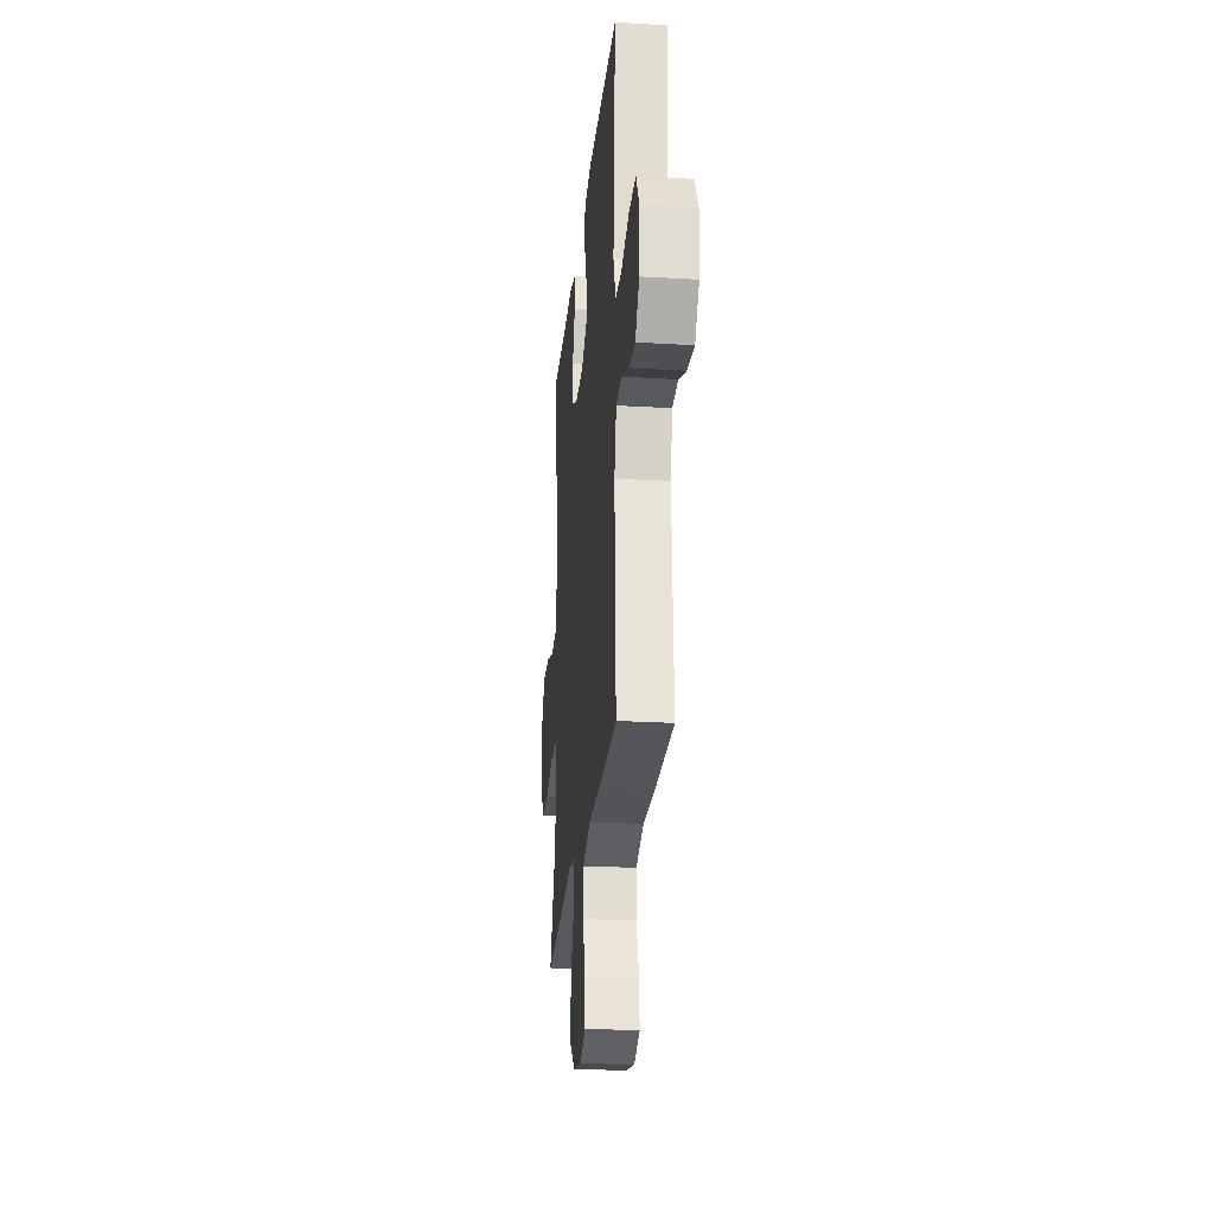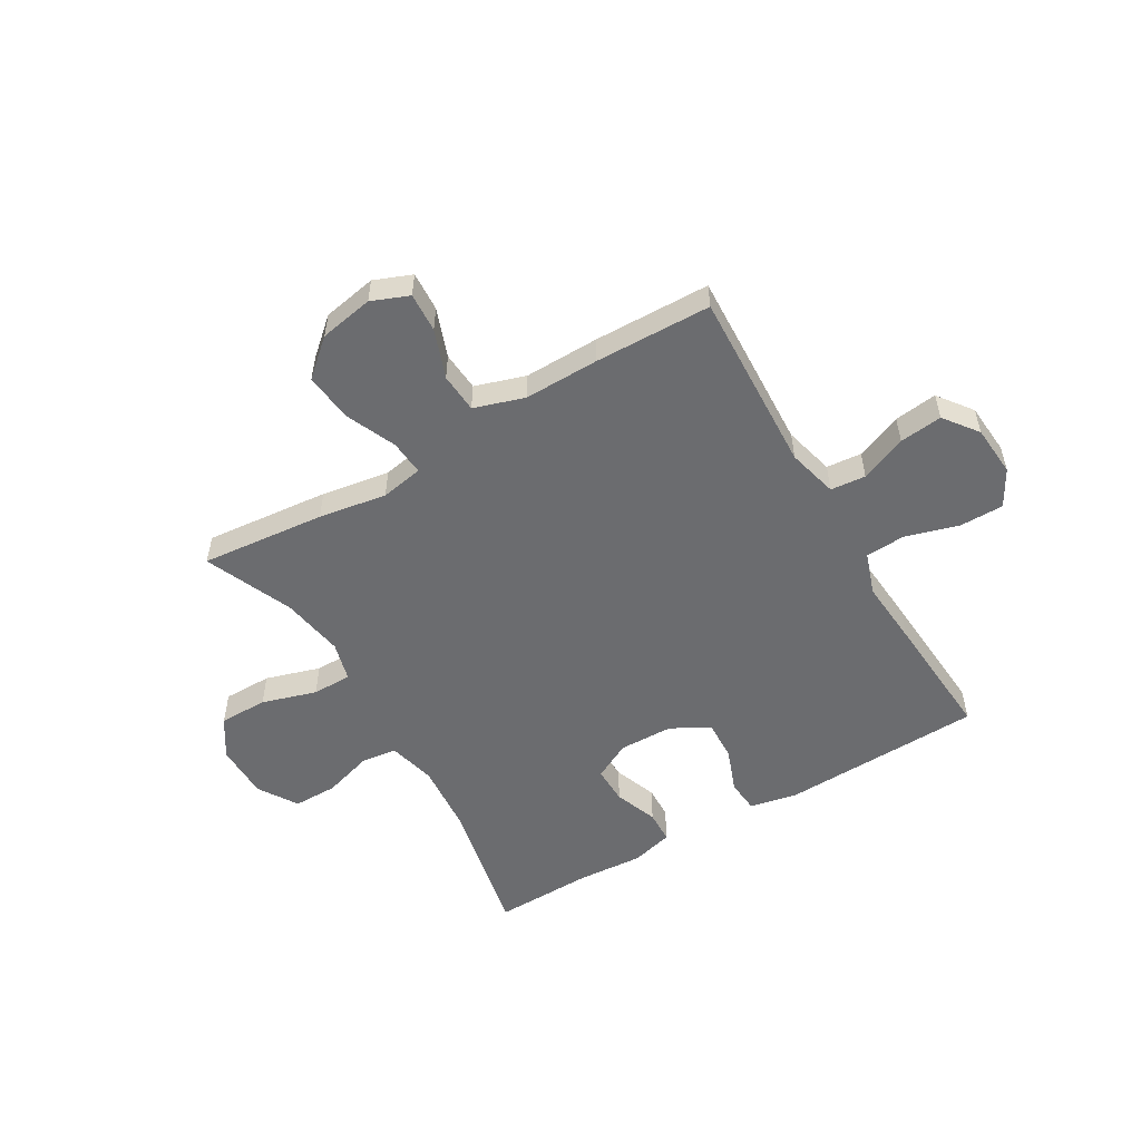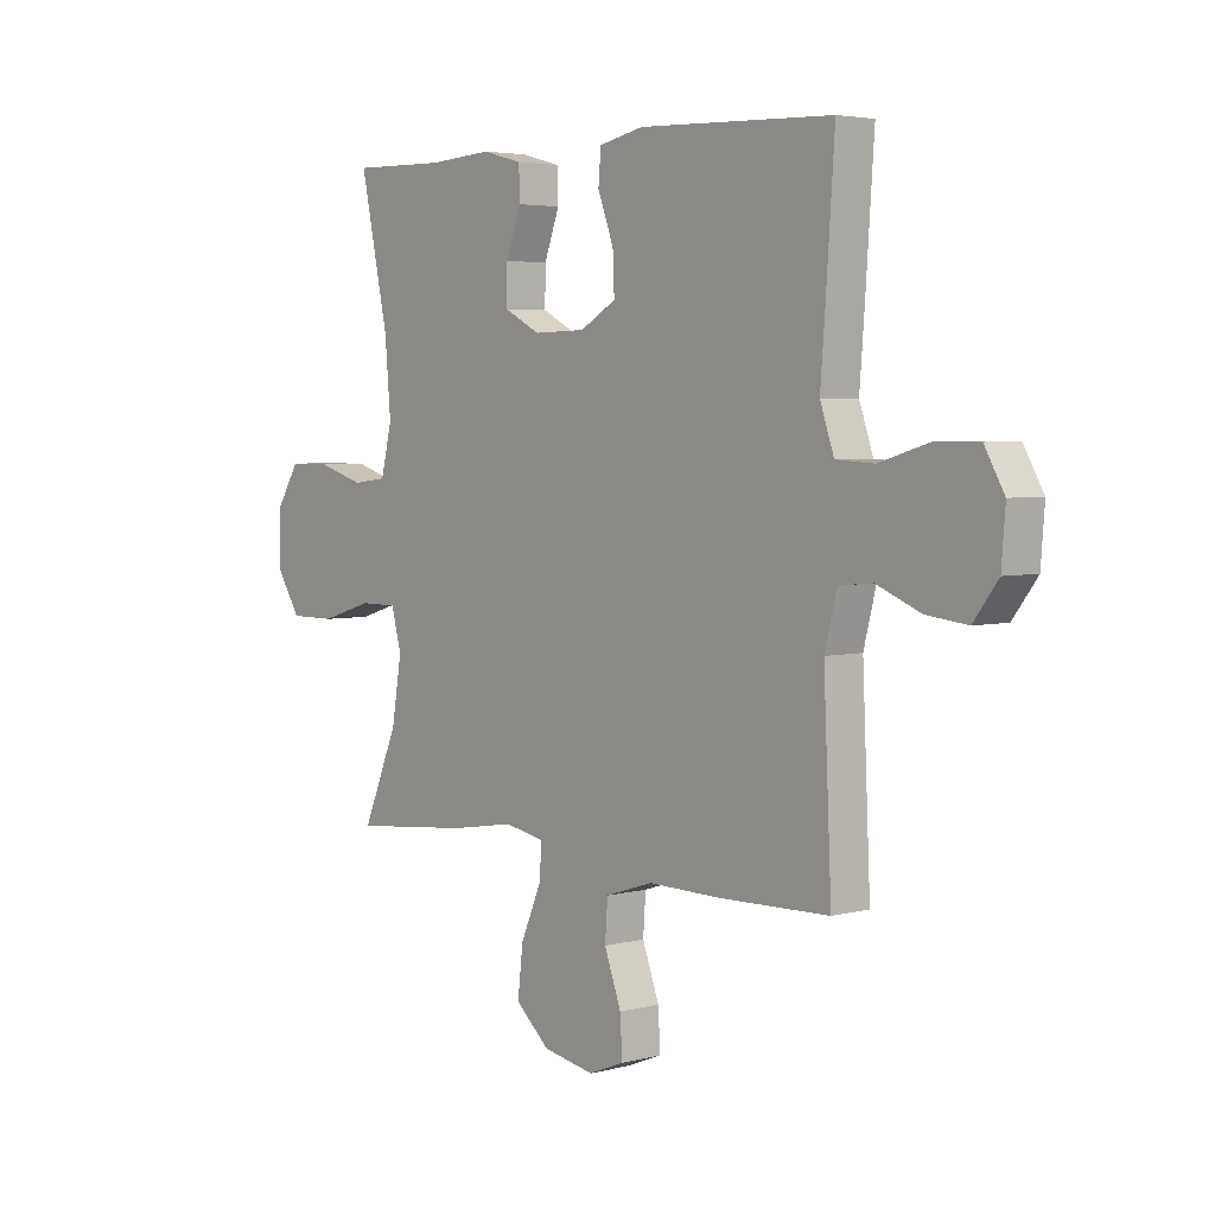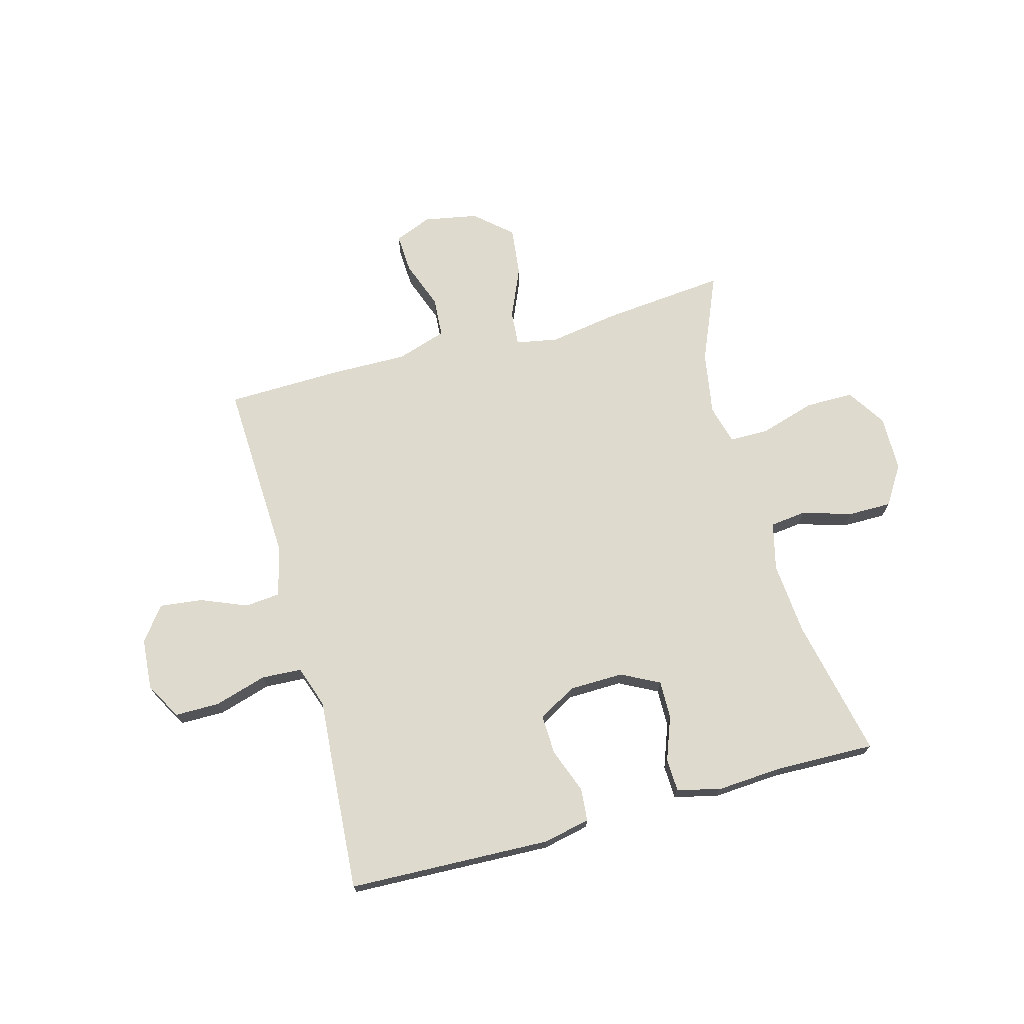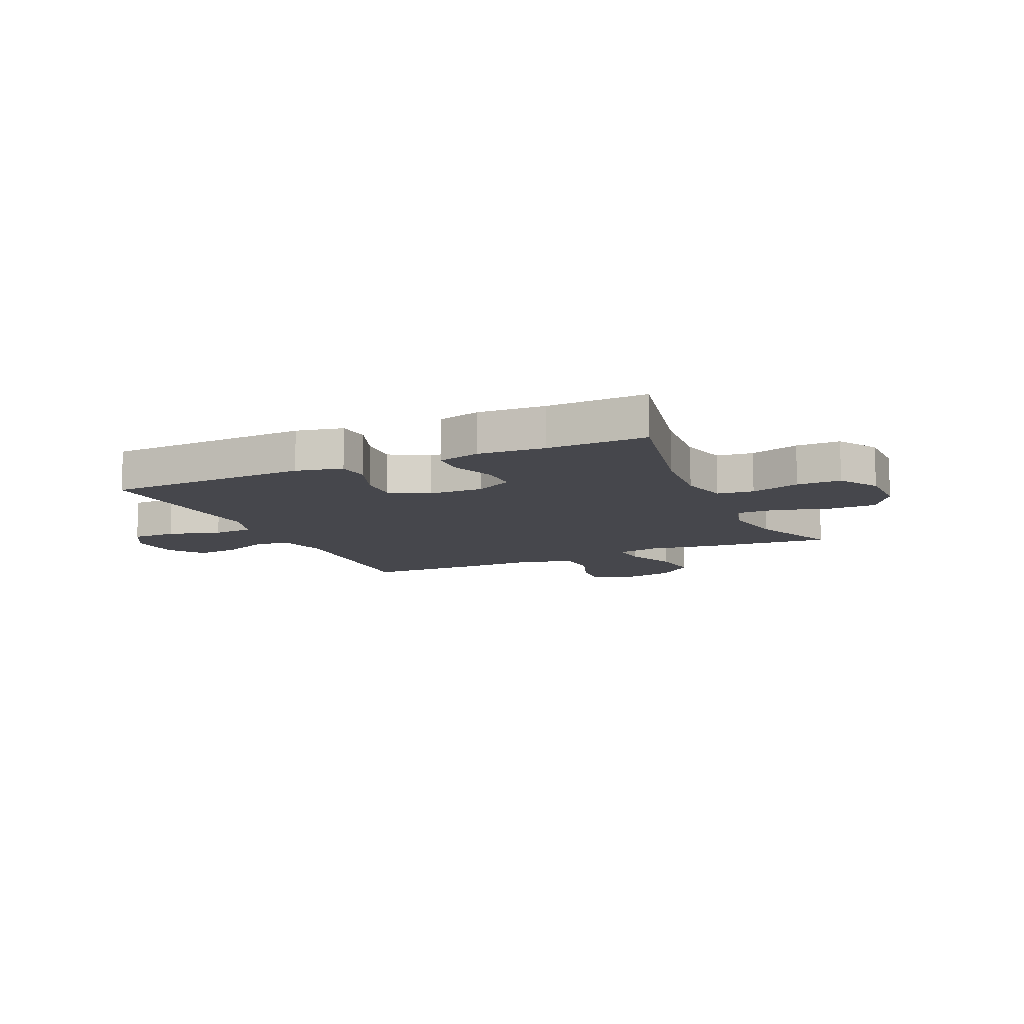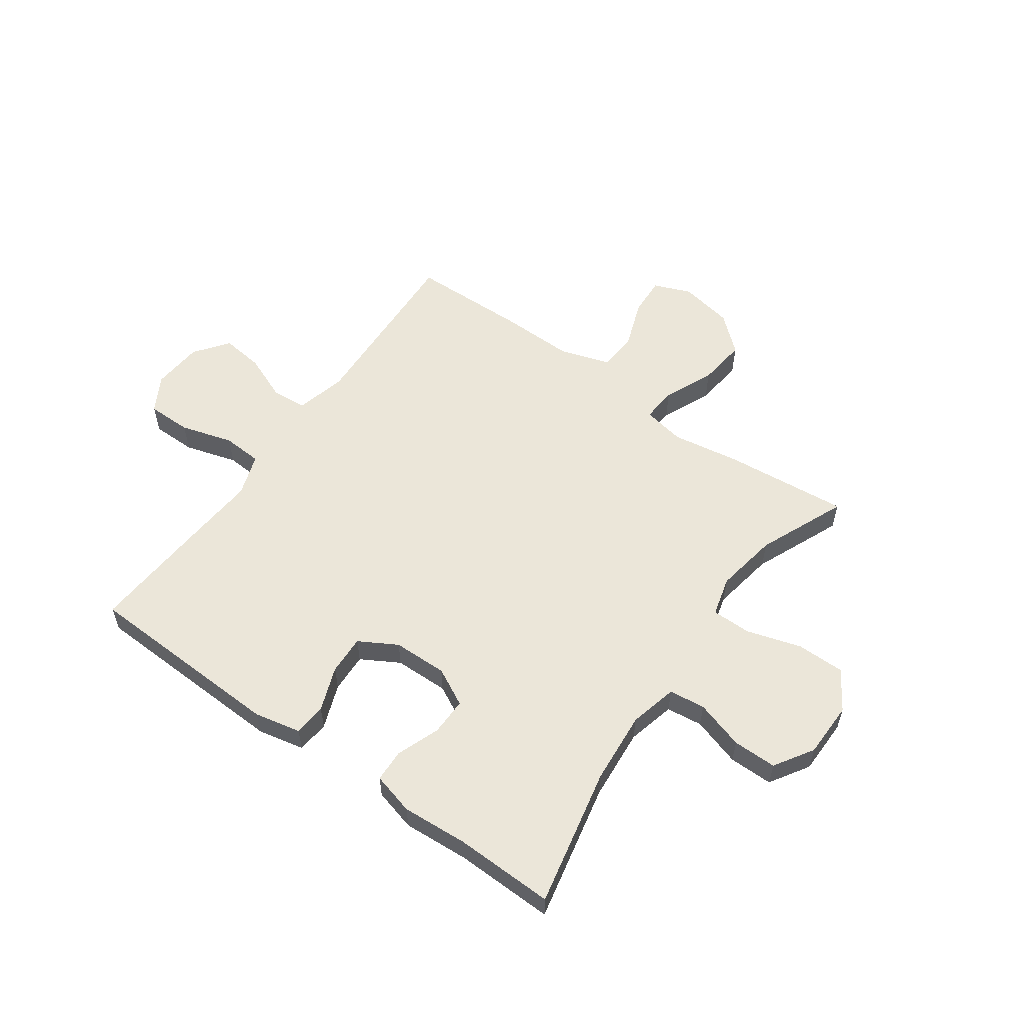
<metadata>
{"format":"obj","ext":"obj","renderer":"f3d","projection":"perspective","resolution":1024,"background":"white","views":[{"elev":-24.3,"azim":-95.5,"up":"+Z"},{"elev":-53.7,"azim":-149.5,"up":"+Y"},{"elev":4.1,"azim":-130.5,"up":"+Z"},{"elev":71.1,"azim":-15.2,"up":"+Y"},{"elev":-11.0,"azim":24.3,"up":"+Y"},{"elev":56.9,"azim":35.5,"up":"+Y"}]}
</metadata>
<code>
v 0.5 0.07 -0.5
v 0.276 0.07 -0.478
v 0.154 0.07 -0.458
v 0.078 0.07 -0.472
v 0.083 0.07 -0.535
v 0.122 0.07 -0.625
v 0.132 0.07 -0.713
v 0.067 0.07 -0.77
v -0.03 0.07 -0.788
v -0.097 0.07 -0.761
v -0.093 0.07 -0.69
v -0.061 0.07 -0.603
v -0.066 0.07 -0.532
v -0.156 0.07 -0.503
v -0.291 0.07 -0.505
v -0.5 0.07 -0.5
v -0.485 0.07 -0.172
v -0.508 0.07 -0.082
v -0.571 0.07 -0.076
v -0.654 0.07 -0.11
v -0.731 0.07 -0.119
v -0.777 0.07 -0.058
v -0.784 0.07 0.034
v -0.747 0.07 0.099
v -0.667 0.07 0.099
v -0.573 0.07 0.071
v -0.501 0.07 0.075
v -0.475 0.07 0.151
v -0.484 0.07 0.268
v -0.5 0.07 0.5
v -0.136 0.07 0.513
v -0.052 0.07 0.495
v -0.047 0.07 0.436
v -0.077 0.07 0.356
v -0.08 0.07 0.285
v -0.012 0.07 0.246
v 0.086 0.07 0.244
v 0.154 0.07 0.279
v 0.153 0.07 0.347
v 0.124 0.07 0.425
v 0.126 0.07 0.484
v 0.202 0.07 0.504
v 0.321 0.07 0.496
v 0.5 0.07 0.5
v 0.447 0.07 0.25
v 0.436 0.07 0.119
v 0.457 0.07 0.033
v 0.522 0.07 0.025
v 0.61 0.07 0.052
v 0.689 0.07 0.052
v 0.733 0.07 -0.018
v 0.734 0.07 -0.118
v 0.689 0.07 -0.188
v 0.602 0.07 -0.188
v 0.504 0.07 -0.158
v 0.433 0.07 -0.158
v 0.414 0.07 -0.229
v 0.433 0.07 -0.342
v 0.5 0 -0.5
v 0.276 0 -0.478
v 0.154 0 -0.458
v 0.078 0 -0.472
v 0.083 0 -0.535
v 0.122 0 -0.625
v 0.132 0 -0.713
v 0.067 0 -0.77
v -0.03 0 -0.788
v -0.097 0 -0.761
v -0.093 0 -0.69
v -0.061 0 -0.603
v -0.066 0 -0.532
v -0.156 0 -0.503
v -0.291 0 -0.505
v -0.5 0 -0.5
v -0.485 0 -0.172
v -0.508 0 -0.082
v -0.571 0 -0.076
v -0.654 0 -0.11
v -0.731 0 -0.119
v -0.777 0 -0.058
v -0.784 0 0.034
v -0.747 0 0.099
v -0.667 0 0.099
v -0.573 0 0.071
v -0.501 0 0.075
v -0.475 0 0.151
v -0.484 0 0.268
v -0.5 0 0.5
v -0.136 0 0.513
v -0.052 0 0.495
v -0.047 0 0.436
v -0.077 0 0.356
v -0.08 0 0.285
v -0.012 0 0.246
v 0.086 0 0.244
v 0.154 0 0.279
v 0.153 0 0.347
v 0.124 0 0.425
v 0.126 0 0.484
v 0.202 0 0.504
v 0.321 0 0.496
v 0.5 0 0.5
v 0.447 0 0.25
v 0.436 0 0.119
v 0.457 0 0.033
v 0.522 0 0.025
v 0.61 0 0.052
v 0.689 0 0.052
v 0.733 0 -0.018
v 0.734 0 -0.118
v 0.689 0 -0.188
v 0.602 0 -0.188
v 0.504 0 -0.158
v 0.433 0 -0.158
v 0.414 0 -0.229
v 0.433 0 -0.342
f 52 53 54 55
f 52 55 56
f 51 52 56
f 48 49 50 51
f 47 48 51 56
f 46 47 56 57
f 43 44 45
f 43 45 46
f 42 43 46 57
f 39 40 41 42
f 38 39 42 57
f 31 32 33 34
f 31 34 35
f 28 29 30 31
f 27 28 31 35
f 23 24 25 26
f 23 26 27
f 22 23 27
f 19 20 21 22
f 19 22 27
f 18 19 27 35
f 14 15 16 17
f 13 14 17 18
f 9 10 11 12
f 9 12 13
f 8 9 13
f 5 6 7 8
f 4 5 8 13
f 58 1 2 3
f 58 3 4
f 37 38 57 58
f 36 37 58 4
f 18 35 36
f 4 13 18 36
f 113 112 111 110
f 114 113 110
f 114 110 109
f 109 108 107 106
f 114 109 106 105
f 115 114 105 104
f 103 102 101
f 104 103 101
f 115 104 101 100
f 100 99 98 97
f 115 100 97 96
f 92 91 90 89
f 93 92 89
f 89 88 87 86
f 93 89 86 85
f 84 83 82 81
f 85 84 81
f 85 81 80
f 80 79 78 77
f 85 80 77
f 93 85 77 76
f 75 74 73 72
f 76 75 72 71
f 70 69 68 67
f 71 70 67
f 71 67 66
f 66 65 64 63
f 71 66 63 62
f 61 60 59 116
f 62 61 116
f 116 115 96 95
f 62 116 95 94
f 94 93 76
f 94 76 71 62
f 1 59 60 2
f 2 60 61 3
f 3 61 62 4
f 4 62 63 5
f 5 63 64 6
f 6 64 65 7
f 7 65 66 8
f 8 66 67 9
f 9 67 68 10
f 10 68 69 11
f 11 69 70 12
f 12 70 71 13
f 13 71 72 14
f 14 72 73 15
f 15 73 74 16
f 16 74 75 17
f 17 75 76 18
f 18 76 77 19
f 19 77 78 20
f 20 78 79 21
f 21 79 80 22
f 22 80 81 23
f 23 81 82 24
f 24 82 83 25
f 25 83 84 26
f 26 84 85 27
f 27 85 86 28
f 28 86 87 29
f 29 87 88 30
f 30 88 89 31
f 31 89 90 32
f 32 90 91 33
f 33 91 92 34
f 34 92 93 35
f 35 93 94 36
f 36 94 95 37
f 37 95 96 38
f 38 96 97 39
f 39 97 98 40
f 40 98 99 41
f 41 99 100 42
f 42 100 101 43
f 43 101 102 44
f 44 102 103 45
f 45 103 104 46
f 46 104 105 47
f 47 105 106 48
f 48 106 107 49
f 49 107 108 50
f 50 108 109 51
f 51 109 110 52
f 52 110 111 53
f 53 111 112 54
f 54 112 113 55
f 55 113 114 56
f 56 114 115 57
f 57 115 116 58
f 58 116 59 1

</code>
